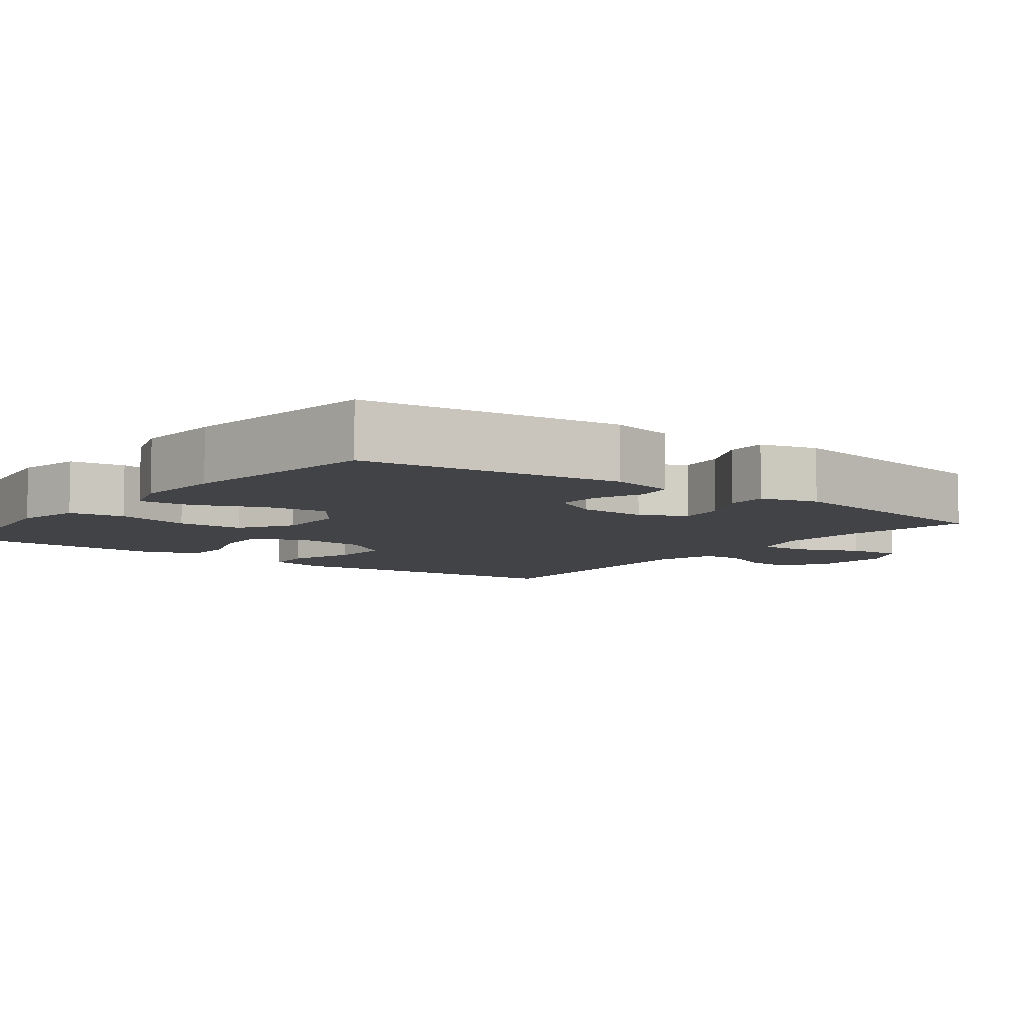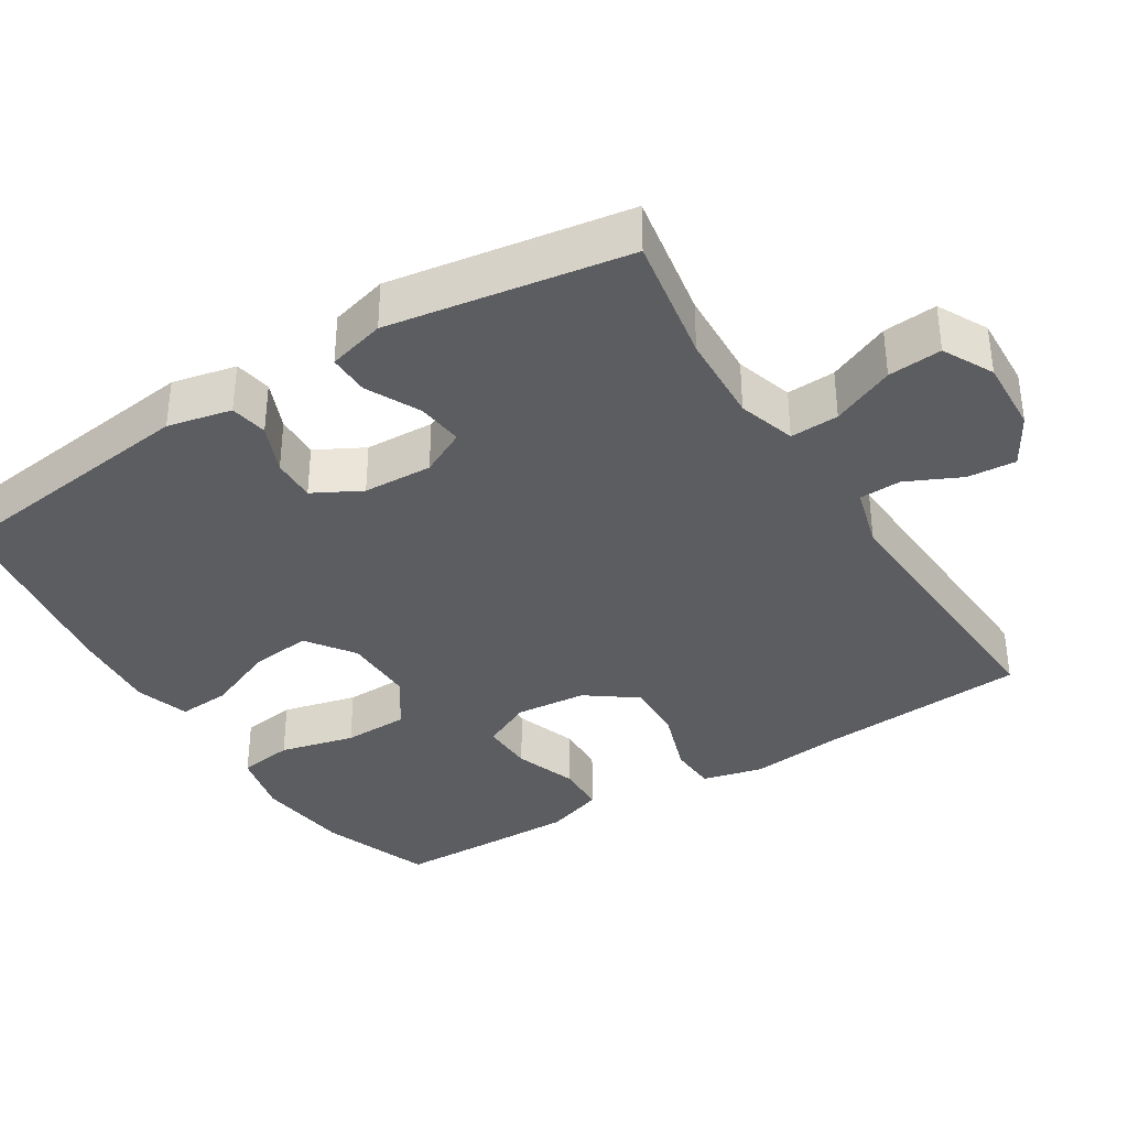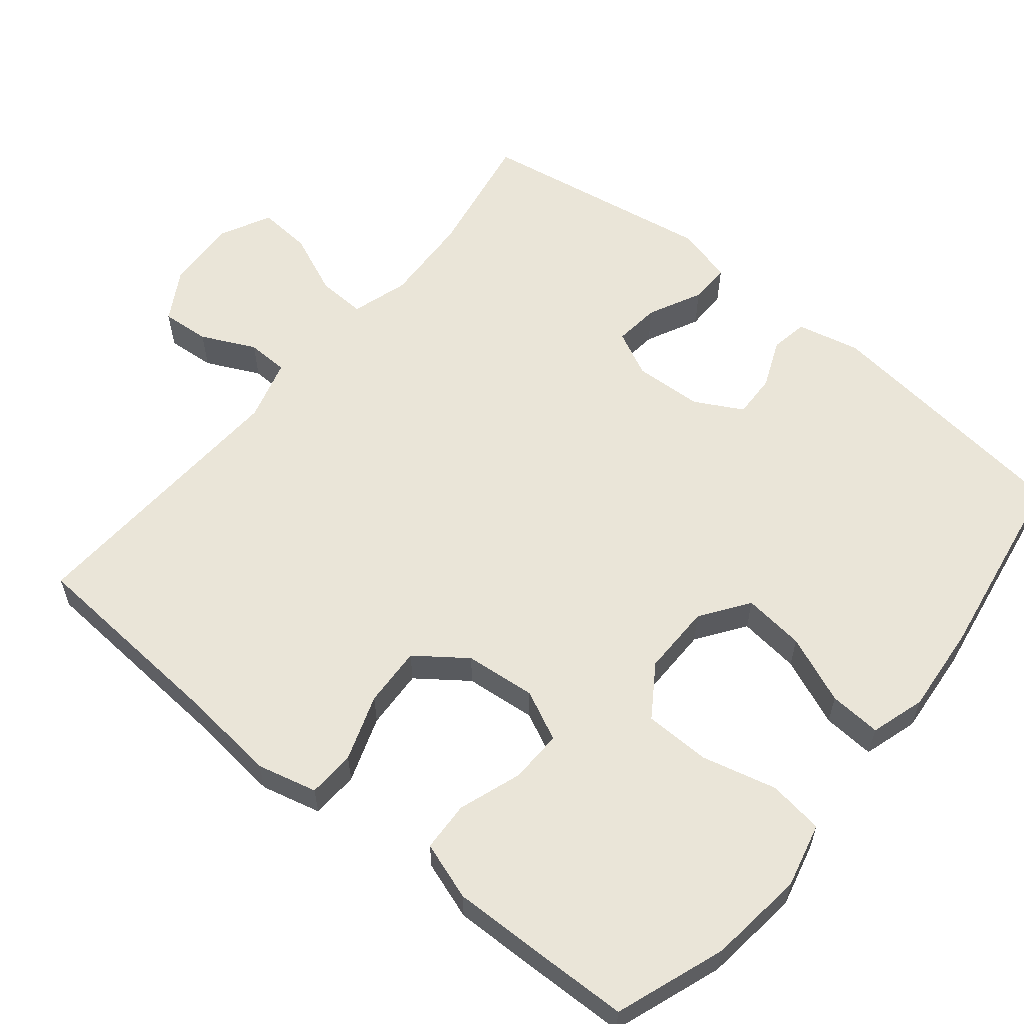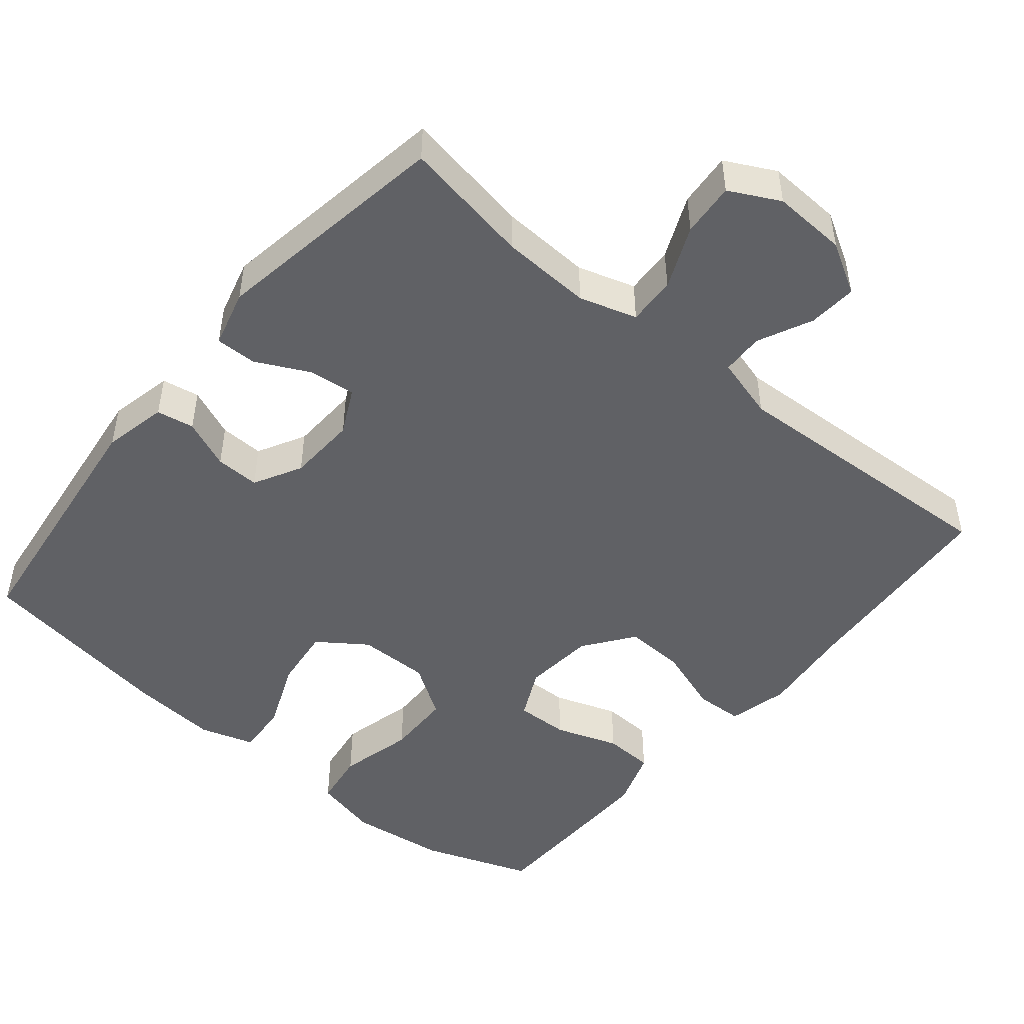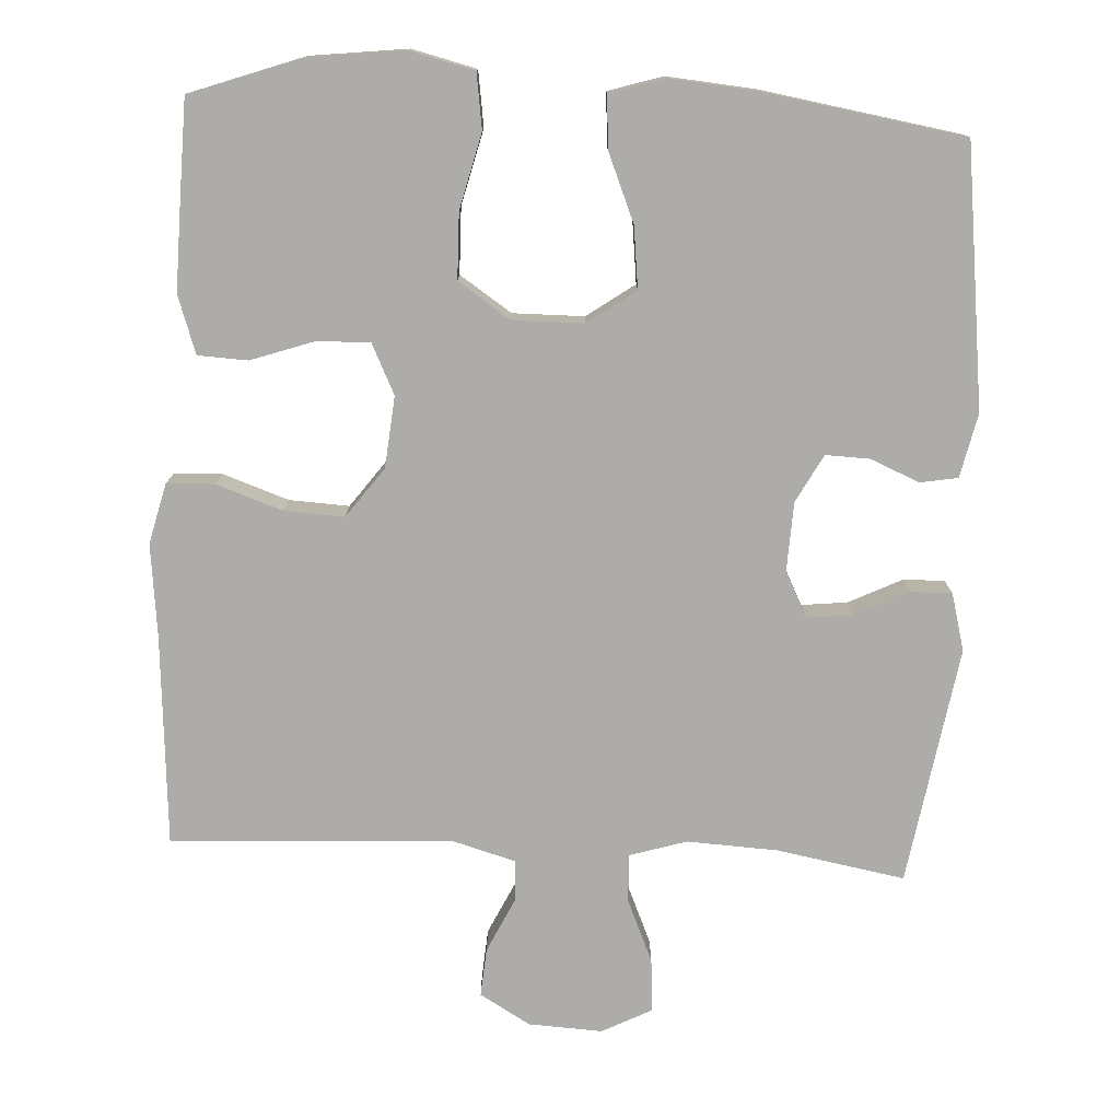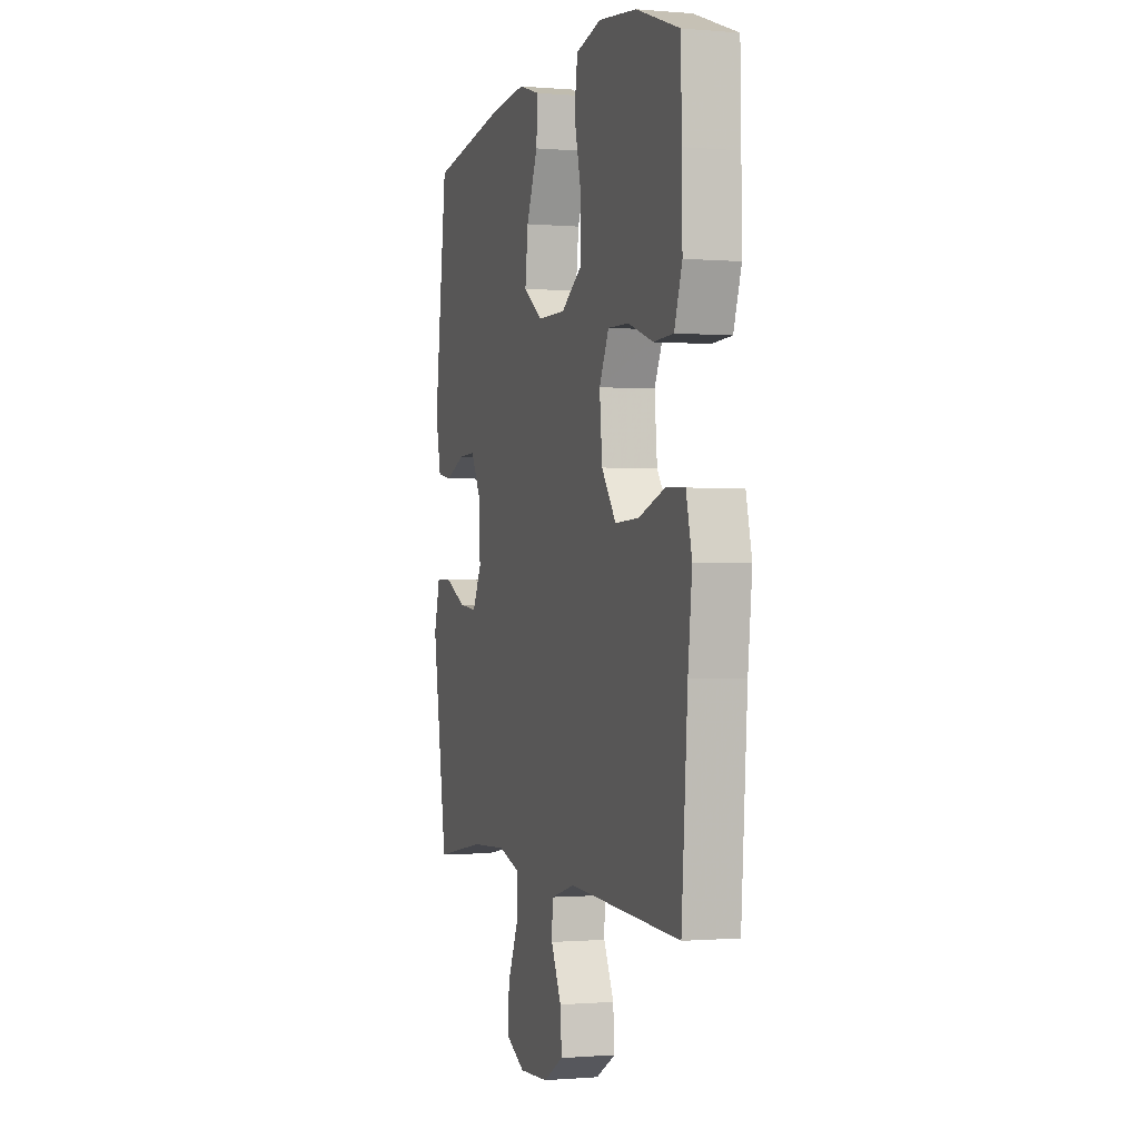
<metadata>
{"format":"obj","ext":"obj","renderer":"f3d","projection":"perspective","resolution":1024,"background":"white","views":[{"elev":-7.2,"azim":53.4,"up":"+Y"},{"elev":-36.4,"azim":122.1,"up":"+Y"},{"elev":58.9,"azim":-50.9,"up":"+Y"},{"elev":-48.3,"azim":140.3,"up":"+Y"},{"elev":-76.9,"azim":-3.1,"up":"+Y"},{"elev":-0.7,"azim":-107.8,"up":"+Z"}]}
</metadata>
<code>
v 0.5 0.07 -0.5
v 0.325 0.07 -0.469
v 0.202 0.07 -0.463
v 0.124 0.07 -0.487
v 0.127 0.07 -0.553
v 0.164 0.07 -0.638
v 0.17 0.07 -0.711
v 0.102 0.07 -0.746
v 0.001 0.07 -0.741
v -0.068 0.07 -0.701
v -0.063 0.07 -0.635
v -0.028 0.07 -0.561
v -0.03 0.07 -0.504
v -0.115 0.07 -0.48
v -0.5 0.07 -0.5
v -0.521 0.07 -0.213
v -0.535 0.07 -0.087
v -0.515 0.07 -0.005
v -0.45 0.07 -0.002
v -0.36 0.07 -0.033
v -0.278 0.07 -0.037
v -0.228 0.07 0.031
v -0.219 0.07 0.128
v -0.252 0.07 0.196
v -0.324 0.07 0.194
v -0.41 0.07 0.164
v -0.478 0.07 0.167
v -0.505 0.07 0.246
v -0.503 0.07 0.369
v -0.5 0.07 0.5
v -0.351 0.07 0.554
v -0.22 0.07 0.57
v -0.132 0.07 0.549
v -0.121 0.07 0.474
v -0.146 0.07 0.372
v -0.144 0.07 0.282
v -0.073 0.07 0.235
v 0.024 0.07 0.236
v 0.089 0.07 0.282
v 0.079 0.07 0.366
v 0.04 0.07 0.459
v 0.035 0.07 0.53
v 0.109 0.07 0.553
v 0.229 0.07 0.543
v 0.5 0.07 0.5
v 0.544 0.07 0.146
v 0.525 0.07 0.059
v 0.474 0.07 0.05
v 0.407 0.07 0.078
v 0.347 0.07 0.08
v 0.312 0.07 0.015
v 0.308 0.07 -0.079
v 0.339 0.07 -0.141
v 0.402 0.07 -0.134
v 0.475 0.07 -0.098
v 0.531 0.07 -0.097
v 0.552 0.07 -0.175
v 0.5 0 -0.5
v 0.325 0 -0.469
v 0.202 0 -0.463
v 0.124 0 -0.487
v 0.127 0 -0.553
v 0.164 0 -0.638
v 0.17 0 -0.711
v 0.102 0 -0.746
v 0.001 0 -0.741
v -0.068 0 -0.701
v -0.063 0 -0.635
v -0.028 0 -0.561
v -0.03 0 -0.504
v -0.115 0 -0.48
v -0.5 0 -0.5
v -0.521 0 -0.213
v -0.535 0 -0.087
v -0.515 0 -0.005
v -0.45 0 -0.002
v -0.36 0 -0.033
v -0.278 0 -0.037
v -0.228 0 0.031
v -0.219 0 0.128
v -0.252 0 0.196
v -0.324 0 0.194
v -0.41 0 0.164
v -0.478 0 0.167
v -0.505 0 0.246
v -0.503 0 0.369
v -0.5 0 0.5
v -0.351 0 0.554
v -0.22 0 0.57
v -0.132 0 0.549
v -0.121 0 0.474
v -0.146 0 0.372
v -0.144 0 0.282
v -0.073 0 0.235
v 0.024 0 0.236
v 0.089 0 0.282
v 0.079 0 0.366
v 0.04 0 0.459
v 0.035 0 0.53
v 0.109 0 0.553
v 0.229 0 0.543
v 0.5 0 0.5
v 0.544 0 0.146
v 0.525 0 0.059
v 0.474 0 0.05
v 0.407 0 0.078
v 0.347 0 0.08
v 0.312 0 0.015
v 0.308 0 -0.079
v 0.339 0 -0.141
v 0.402 0 -0.134
v 0.475 0 -0.098
v 0.531 0 -0.097
v 0.552 0 -0.175
f 54 55 56 57
f 53 54 57 1
f 52 53 1 2
f 46 47 48 49
f 46 49 50
f 45 46 50
f 44 45 50 51
f 40 41 42 43
f 39 40 43 44
f 32 33 34 35
f 32 35 36
f 31 32 36
f 30 31 36
f 29 30 36 37
f 25 26 27 28
f 24 25 28 29
f 17 18 19 20
f 16 17 20 21
f 14 15 16 21
f 13 14 21 22
f 9 10 11 12
f 9 12 13
f 8 9 13
f 5 6 7 8
f 4 5 8 13
f 3 4 13 22
f 52 2 3 22
f 39 44 51 52
f 38 39 52 22
f 24 29 37
f 23 24 37 38
f 22 23 38
f 114 113 112 111
f 58 114 111 110
f 59 58 110 109
f 106 105 104 103
f 107 106 103
f 107 103 102
f 108 107 102 101
f 100 99 98 97
f 101 100 97 96
f 92 91 90 89
f 93 92 89
f 93 89 88
f 93 88 87
f 94 93 87 86
f 85 84 83 82
f 86 85 82 81
f 77 76 75 74
f 78 77 74 73
f 78 73 72 71
f 79 78 71 70
f 69 68 67 66
f 70 69 66
f 70 66 65
f 65 64 63 62
f 70 65 62 61
f 79 70 61 60
f 79 60 59 109
f 109 108 101 96
f 79 109 96 95
f 94 86 81
f 95 94 81 80
f 95 80 79
f 1 58 59 2
f 2 59 60 3
f 3 60 61 4
f 4 61 62 5
f 5 62 63 6
f 6 63 64 7
f 7 64 65 8
f 8 65 66 9
f 9 66 67 10
f 10 67 68 11
f 11 68 69 12
f 12 69 70 13
f 13 70 71 14
f 14 71 72 15
f 15 72 73 16
f 16 73 74 17
f 17 74 75 18
f 18 75 76 19
f 19 76 77 20
f 20 77 78 21
f 21 78 79 22
f 22 79 80 23
f 23 80 81 24
f 24 81 82 25
f 25 82 83 26
f 26 83 84 27
f 27 84 85 28
f 28 85 86 29
f 29 86 87 30
f 30 87 88 31
f 31 88 89 32
f 32 89 90 33
f 33 90 91 34
f 34 91 92 35
f 35 92 93 36
f 36 93 94 37
f 37 94 95 38
f 38 95 96 39
f 39 96 97 40
f 40 97 98 41
f 41 98 99 42
f 42 99 100 43
f 43 100 101 44
f 44 101 102 45
f 45 102 103 46
f 46 103 104 47
f 47 104 105 48
f 48 105 106 49
f 49 106 107 50
f 50 107 108 51
f 51 108 109 52
f 52 109 110 53
f 53 110 111 54
f 54 111 112 55
f 55 112 113 56
f 56 113 114 57
f 57 114 58 1

</code>
